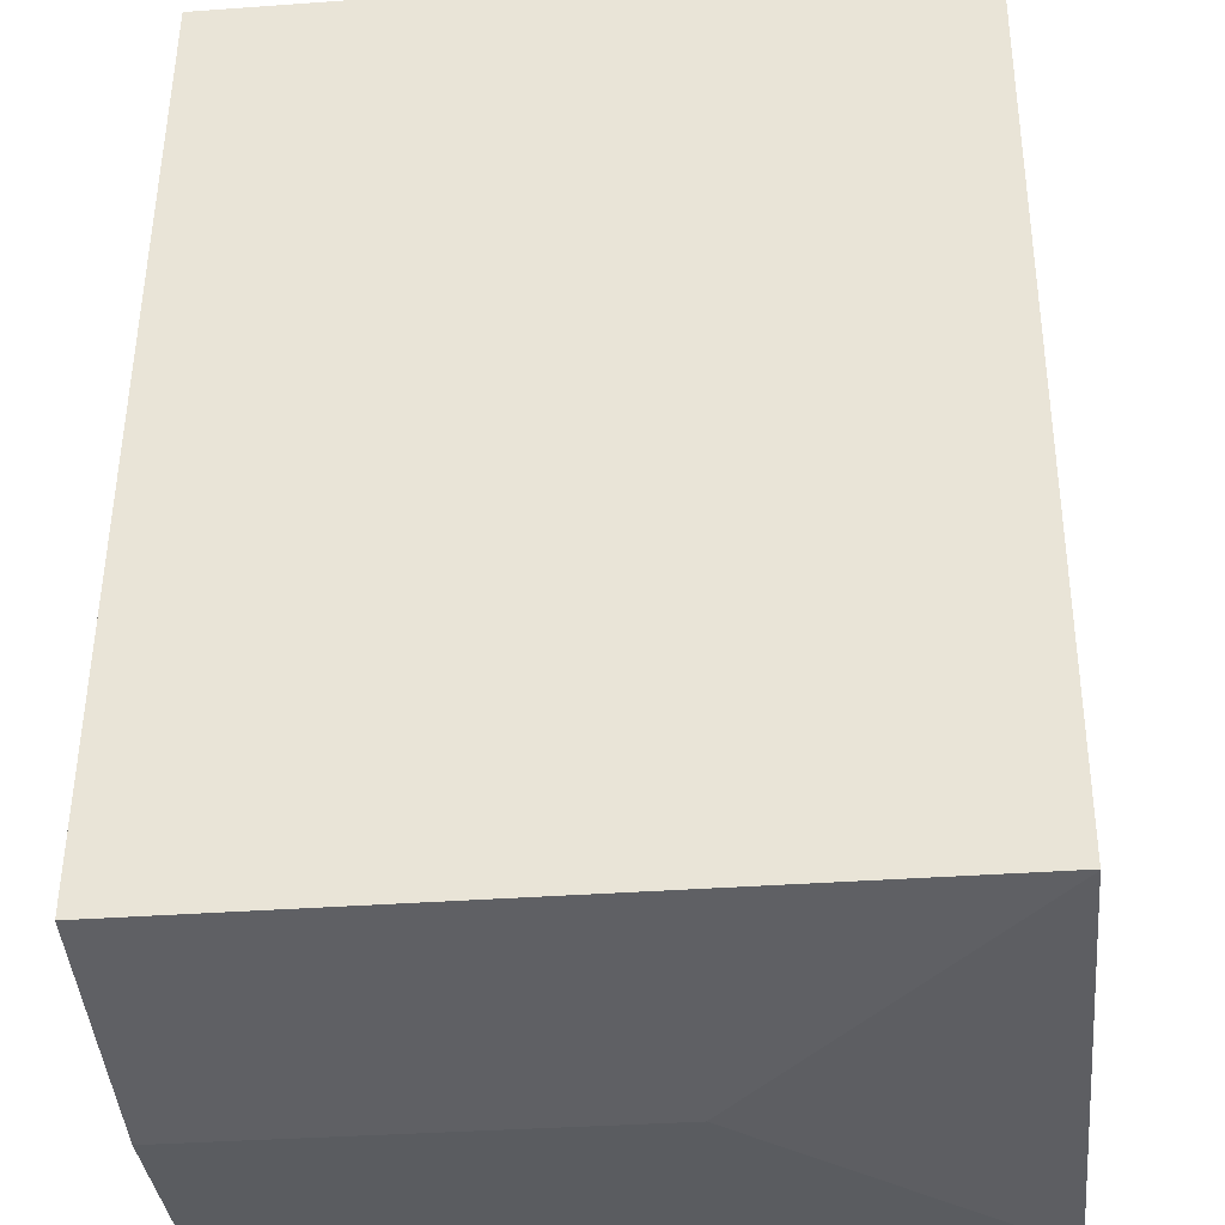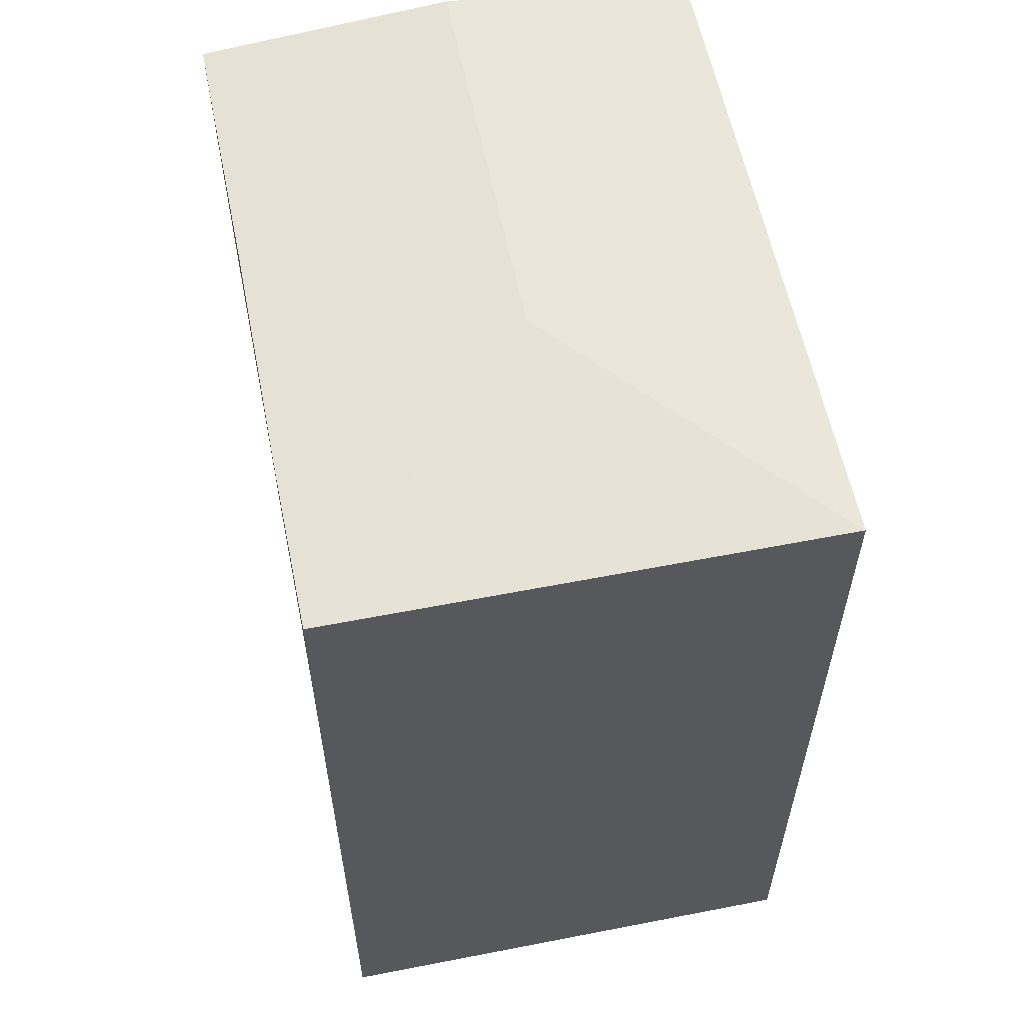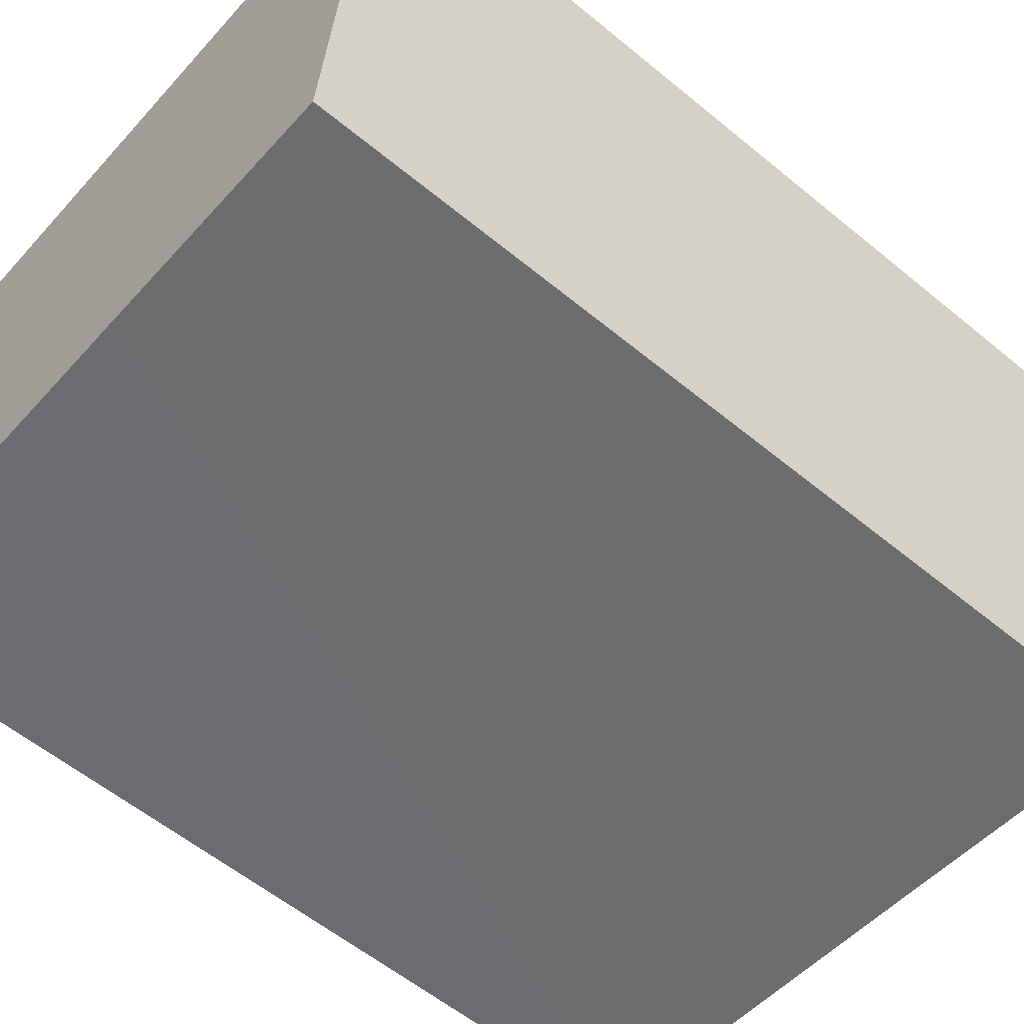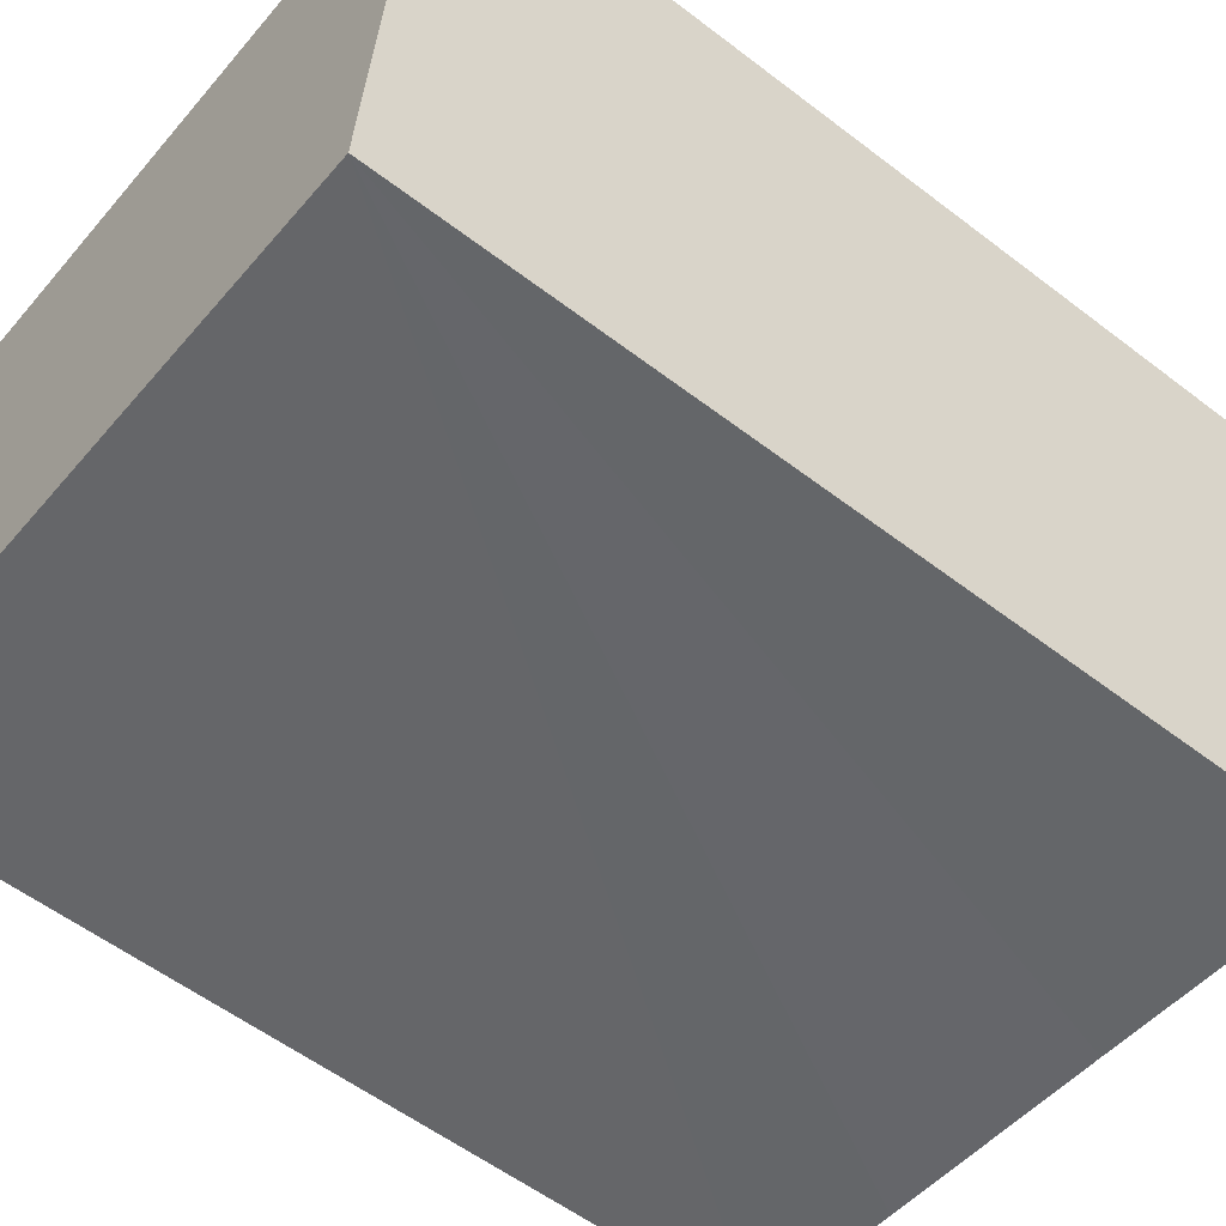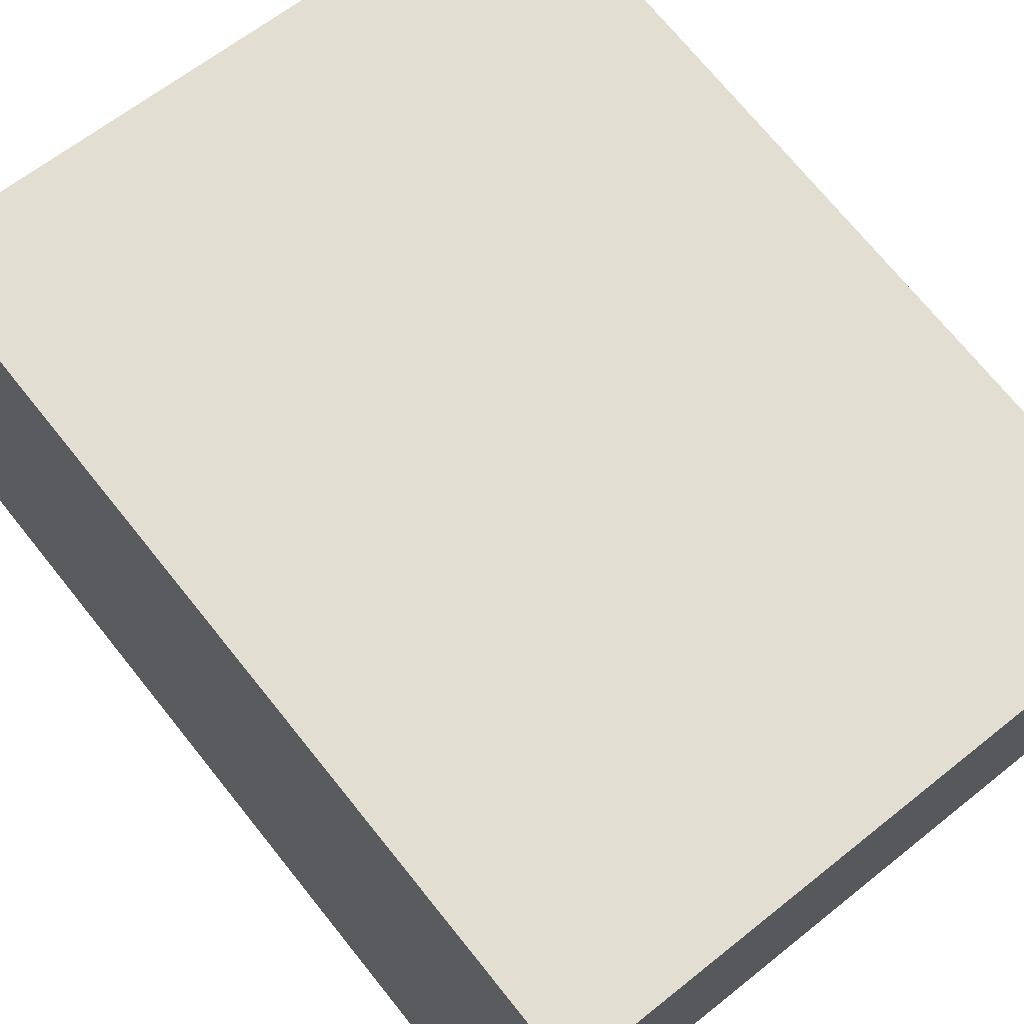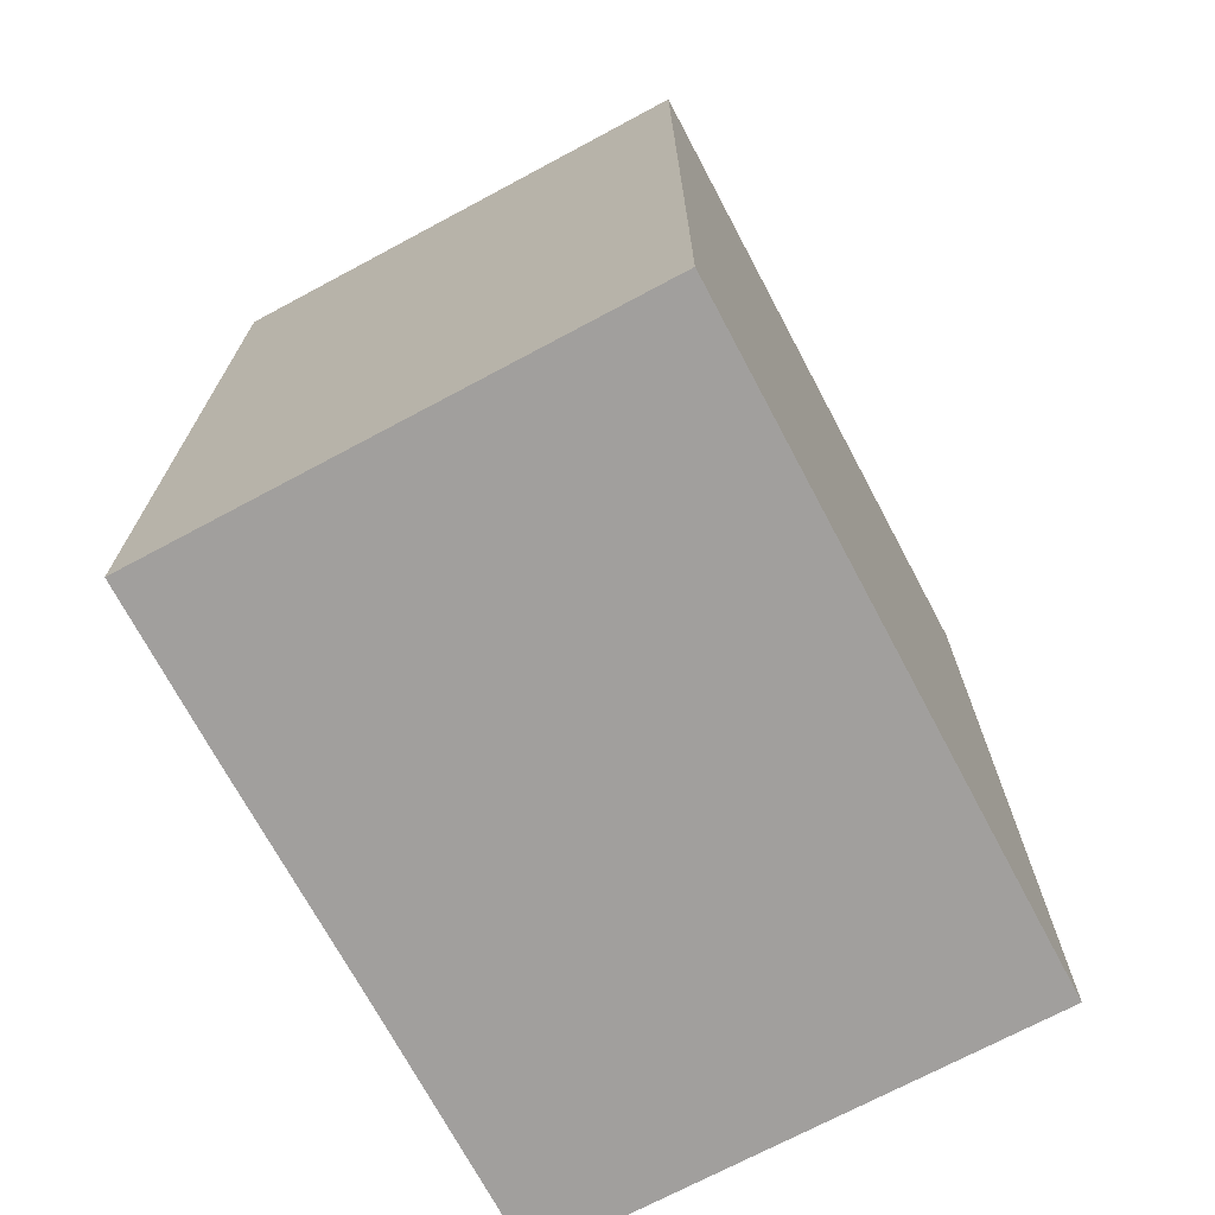
<metadata>
{"format":"obj","ext":"obj","renderer":"f3d","projection":"perspective","resolution":1024,"background":"white","views":[{"elev":50.9,"azim":-179.6,"up":"+Z"},{"elev":59.1,"azim":-96.0,"up":"+Y"},{"elev":-58.2,"azim":49.6,"up":"+Z"},{"elev":-56.4,"azim":51.3,"up":"+Z"},{"elev":71.9,"azim":-38.8,"up":"+Z"},{"elev":-71.5,"azim":-56.5,"up":"+Y"}]}
</metadata>
<code>
v  11.95 26.31 -1.117
v  20.35 27 5.488
v  19.66 26.31 -1.868
v  8.504 27 6.598
v  4.93 26.31 -0.486
v  0.034 26.31 -0.003
v  0.019 26.31 0.202
v  0 26.31 1.611e-15
v  0.58 26.31 6.186
v  1.027 26.31 10.95
v  1.378 26.31 14.69
v  1.361 26.31 14.51
v  21.04 26.31 12.81
v  1.38 26.31 14.72
v  21.03 26.32 12.72
v  0 0 0
v  0.58 -3.788e-16 6.186
v  1.361 -8.887e-16 14.51
v  1.378 -8.996e-16 14.69
v  0.019 -1.237e-17 0.202
v  1.027 -6.705e-16 10.95
v  1.38 -9.013e-16 14.72
v  21.04 -7.842e-16 12.81
v  19.66 1.144e-16 -1.868
v  21.03 -7.791e-16 12.72
v  20.35 -3.36e-16 5.488
v  11.95 6.84e-17 -1.117
v  0.034 1.837e-19 -0.003
v  4.93 2.976e-17 -0.486
g defaultobject
f 1 2 3
f 2 1 4
f 4 1 5
f 4 5 6
f 7 6 8
f 6 7 4
f 4 7 9
f 4 9 10
f 4 10 11
f 11 10 12
f 13 11 14
f 11 13 4
f 4 13 15
f 4 15 2
f 16 7 8
f 7 16 9
f 9 16 10
f 10 16 12
f 12 16 11
f 11 16 17
f 11 17 18
f 11 18 19
f 17 16 20
f 18 17 21
f 19 14 11
f 14 19 22
f 14 23 13
f 23 14 22
f 23 15 13
f 15 23 2
f 2 23 3
f 3 23 24
f 24 23 25
f 24 25 26
f 24 1 3
f 1 24 5
f 5 24 6
f 6 24 8
f 8 24 27
f 8 27 28
f 8 28 16
f 28 27 29
f 26 27 24
f 27 26 25
f 27 25 23
f 27 23 22
f 27 22 29
f 29 22 19
f 29 19 28
f 28 19 20
f 28 20 16
f 20 19 21
f 20 21 17
f 21 19 18

</code>
